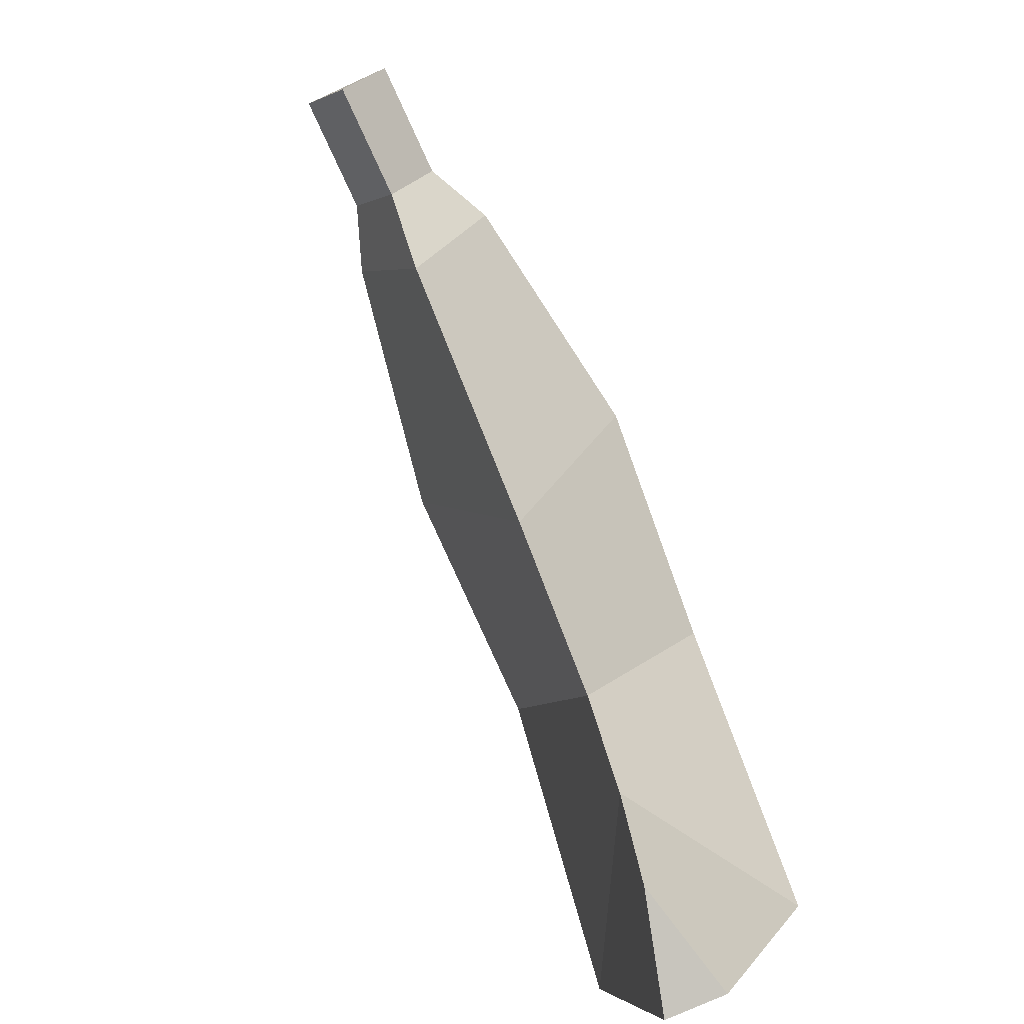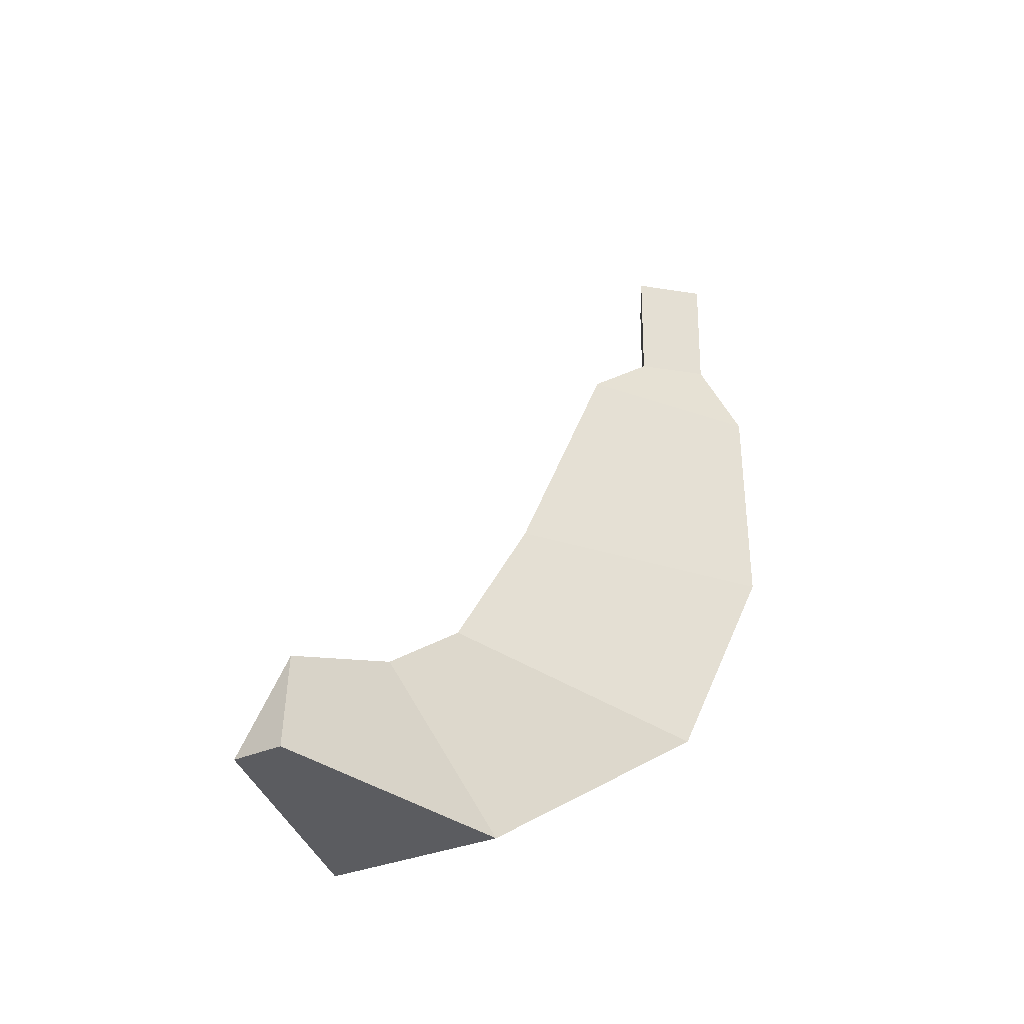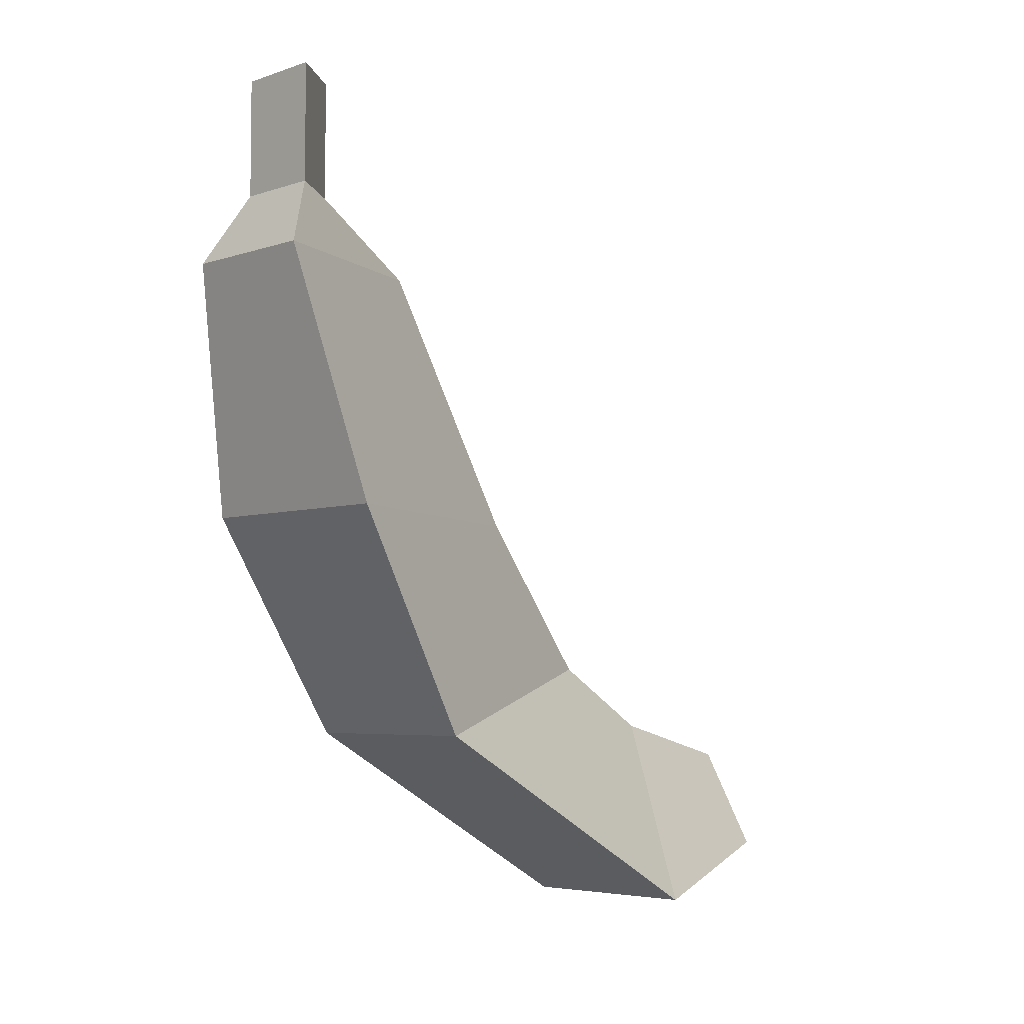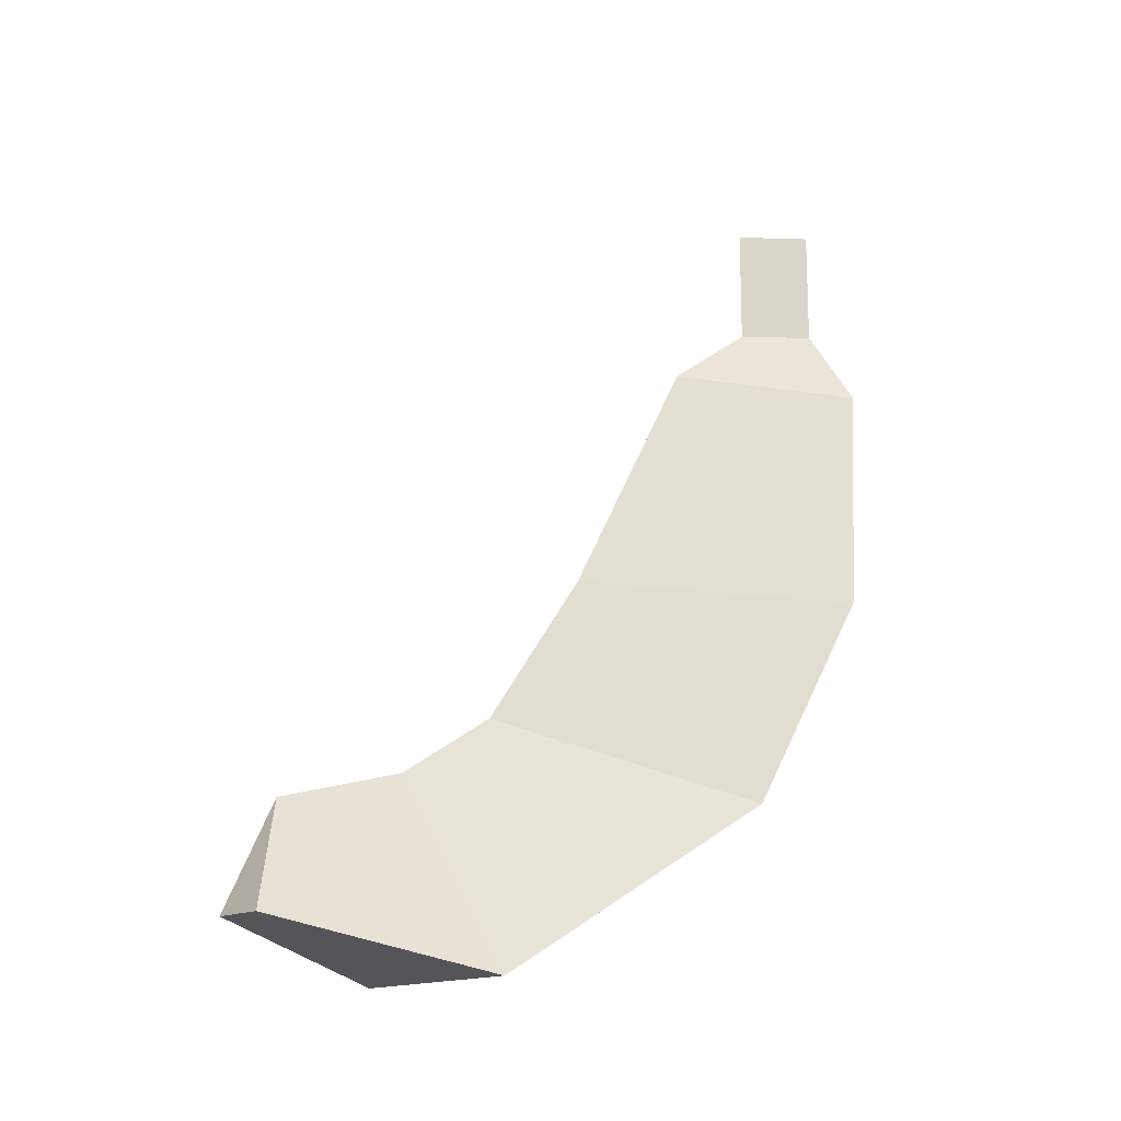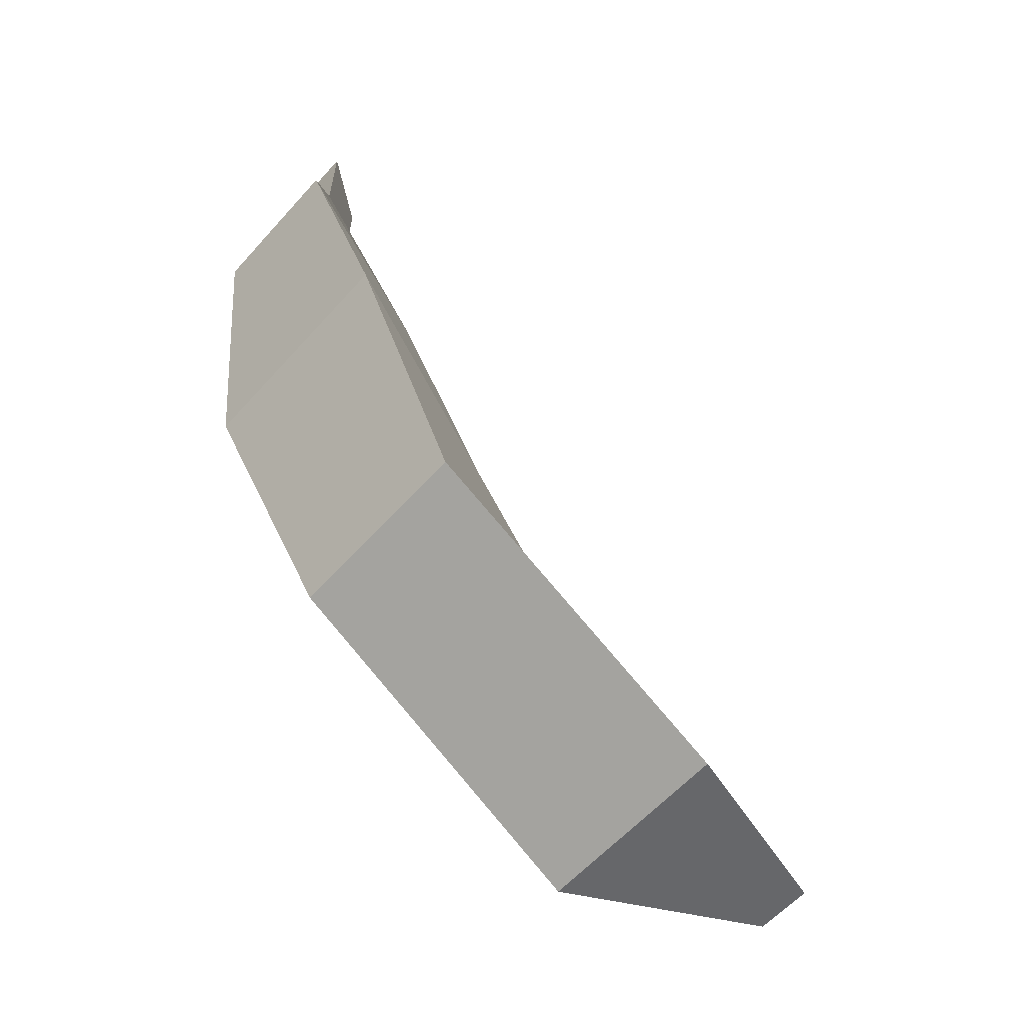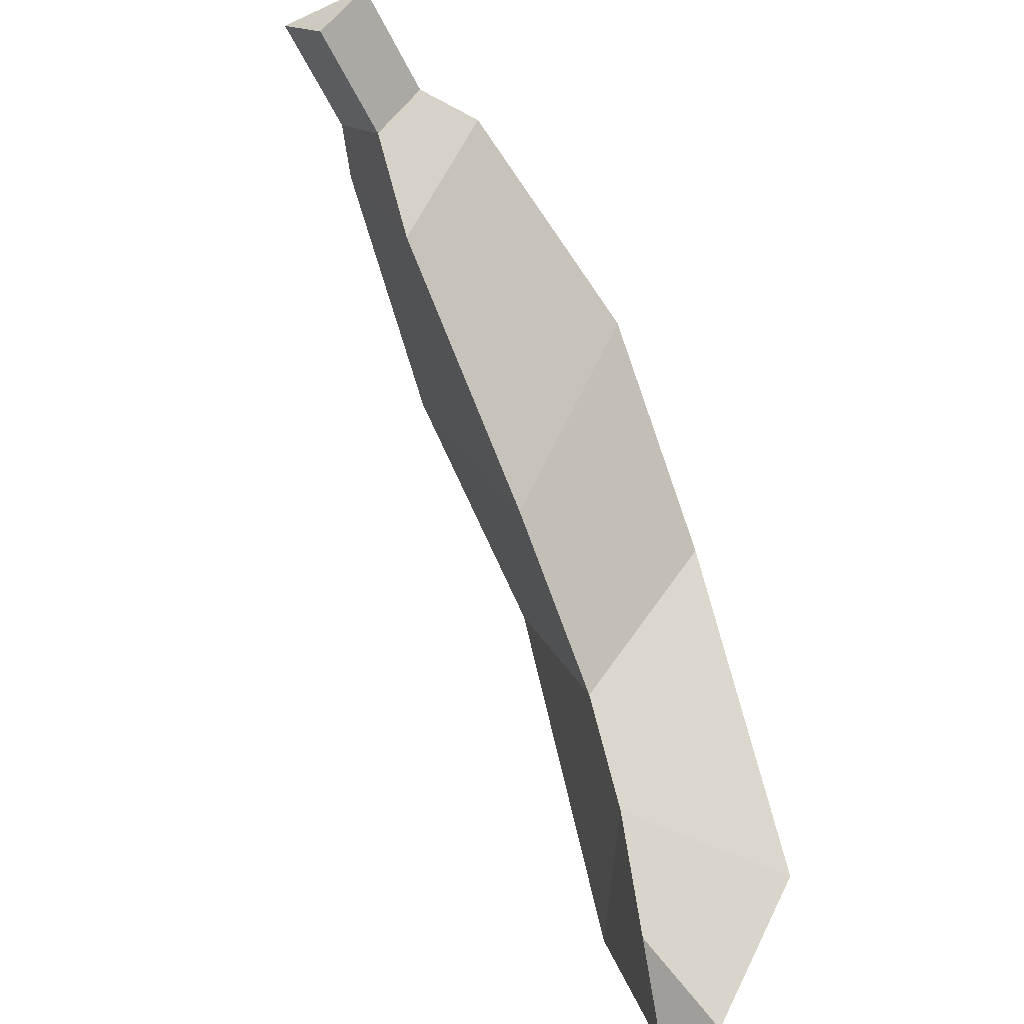
<metadata>
{"format":"obj","ext":"obj","renderer":"f3d","projection":"perspective","resolution":1024,"background":"white","views":[{"elev":-76.0,"azim":-155.5,"up":"+Z"},{"elev":-26.0,"azim":-141.2,"up":"+Y"},{"elev":-5.0,"azim":46.1,"up":"+Y"},{"elev":-15.1,"azim":-130.2,"up":"+Y"},{"elev":-60.1,"azim":48.3,"up":"+Y"},{"elev":-55.4,"azim":-154.1,"up":"+Z"}]}
</metadata>
<code>
o banna_Cylinder
v -0 -0.5509 4.569
v -0 1.186 6.045
v 0.07275 -0.8112 4.481
v 0.1117 1.186 6.197
v -0.07275 -0.8112 4.481
v -0.1117 1.186 6.197
v -0 -0.4615 4.906
v -0 -0.3016 5.162
v -0 0.084 5.441
v -0 0.7125 5.794
v -0 0.8879 6.045
v 0.1117 0.8879 6.197
v 0.1862 0.7125 6.287
v 0.291 0.084 6.141
v 0.2546 -0.4714 5.822
v 0.2546 -0.9303 5.009
v -0.1117 0.8879 6.197
v -0.1862 0.7125 6.287
v -0.291 0.084 6.141
v -0.2546 -0.4714 5.822
v -0.2546 -0.9303 5.009
f 11 2 4 12
f 12 4 6 17
f 4 2 6
f 17 6 2 11
f 1 3 5
f 5 21 7 1
f 21 20 8 7
f 20 19 9 8
f 19 18 10 9
f 18 17 11 10
f 3 16 21 5
f 16 15 20 21
f 15 14 19 20
f 14 13 18 19
f 13 12 17 18
f 1 7 16 3
f 7 8 15 16
f 8 9 14 15
f 9 10 13 14
f 10 11 12 13

</code>
